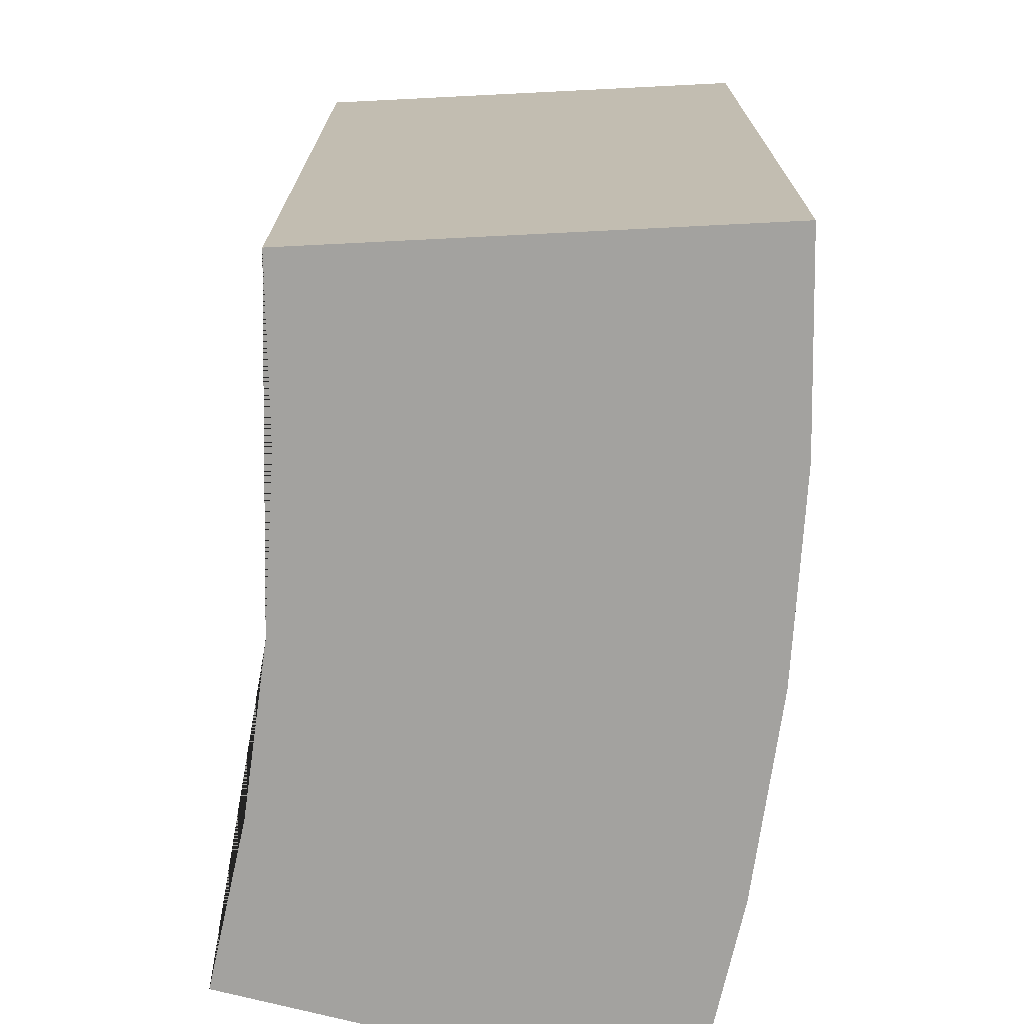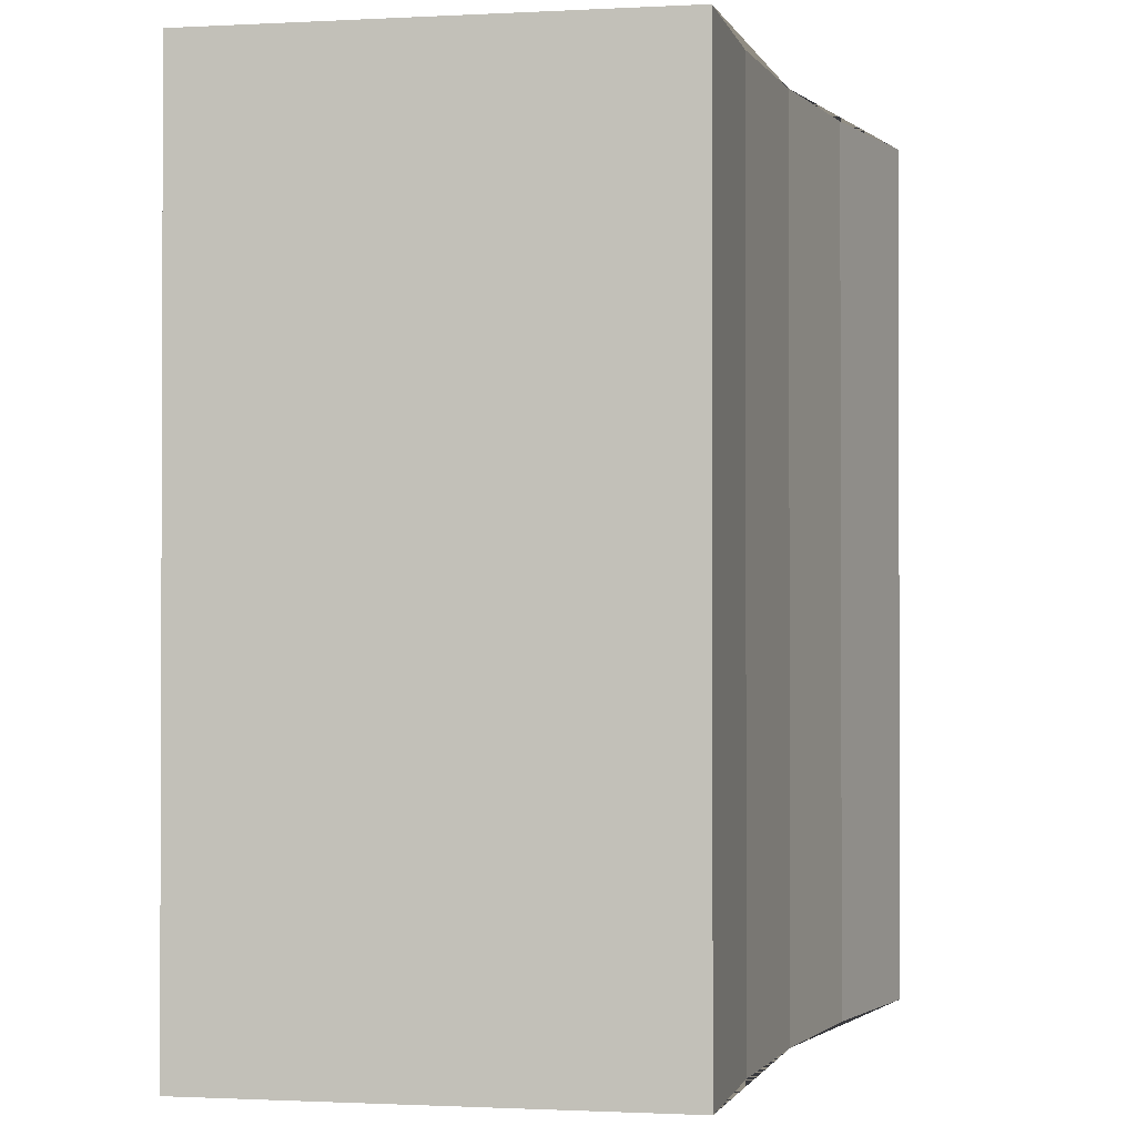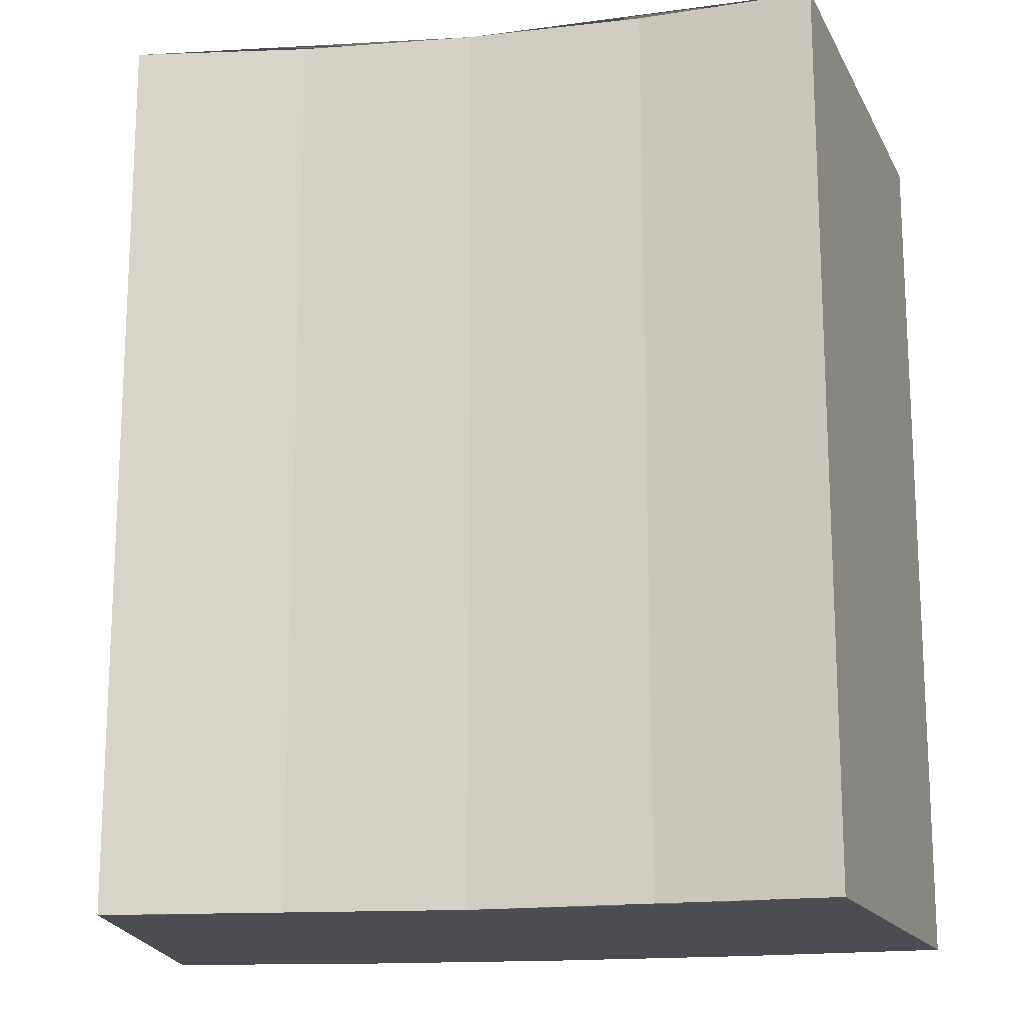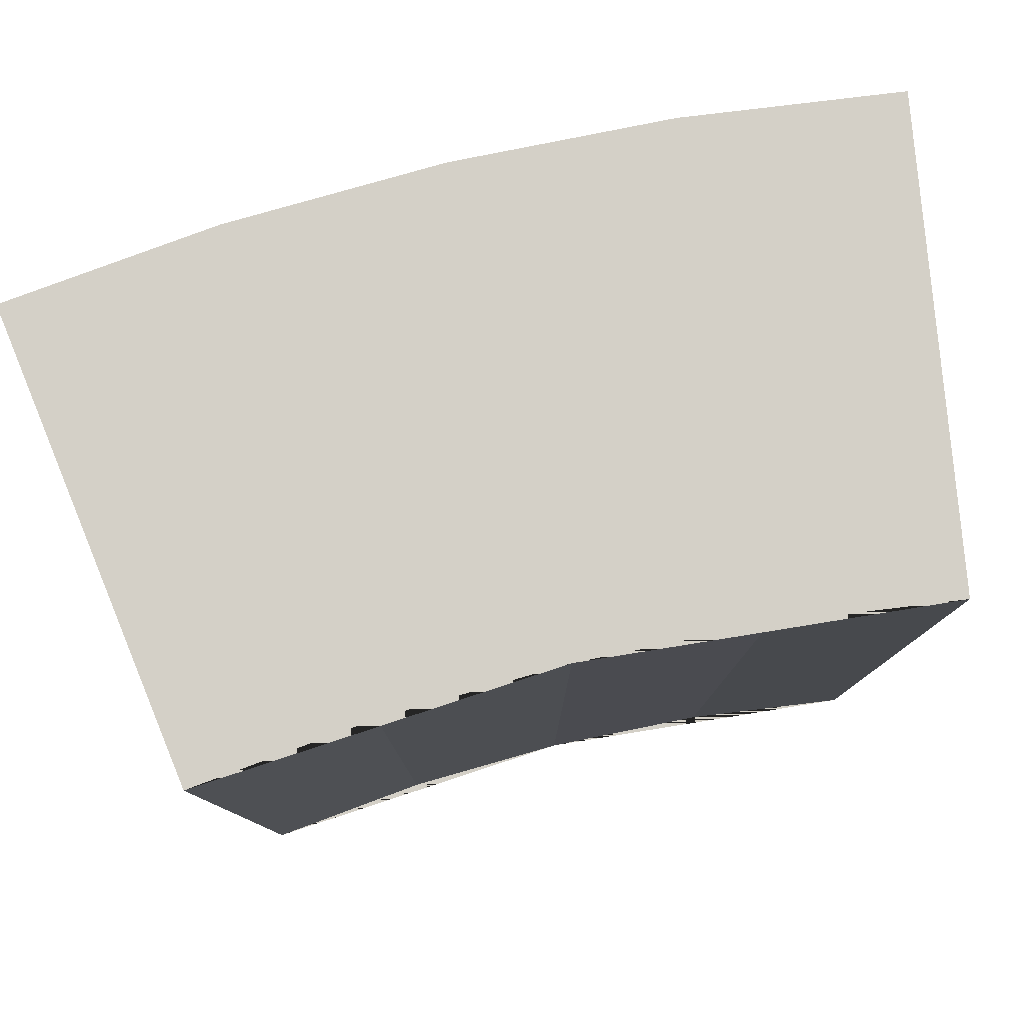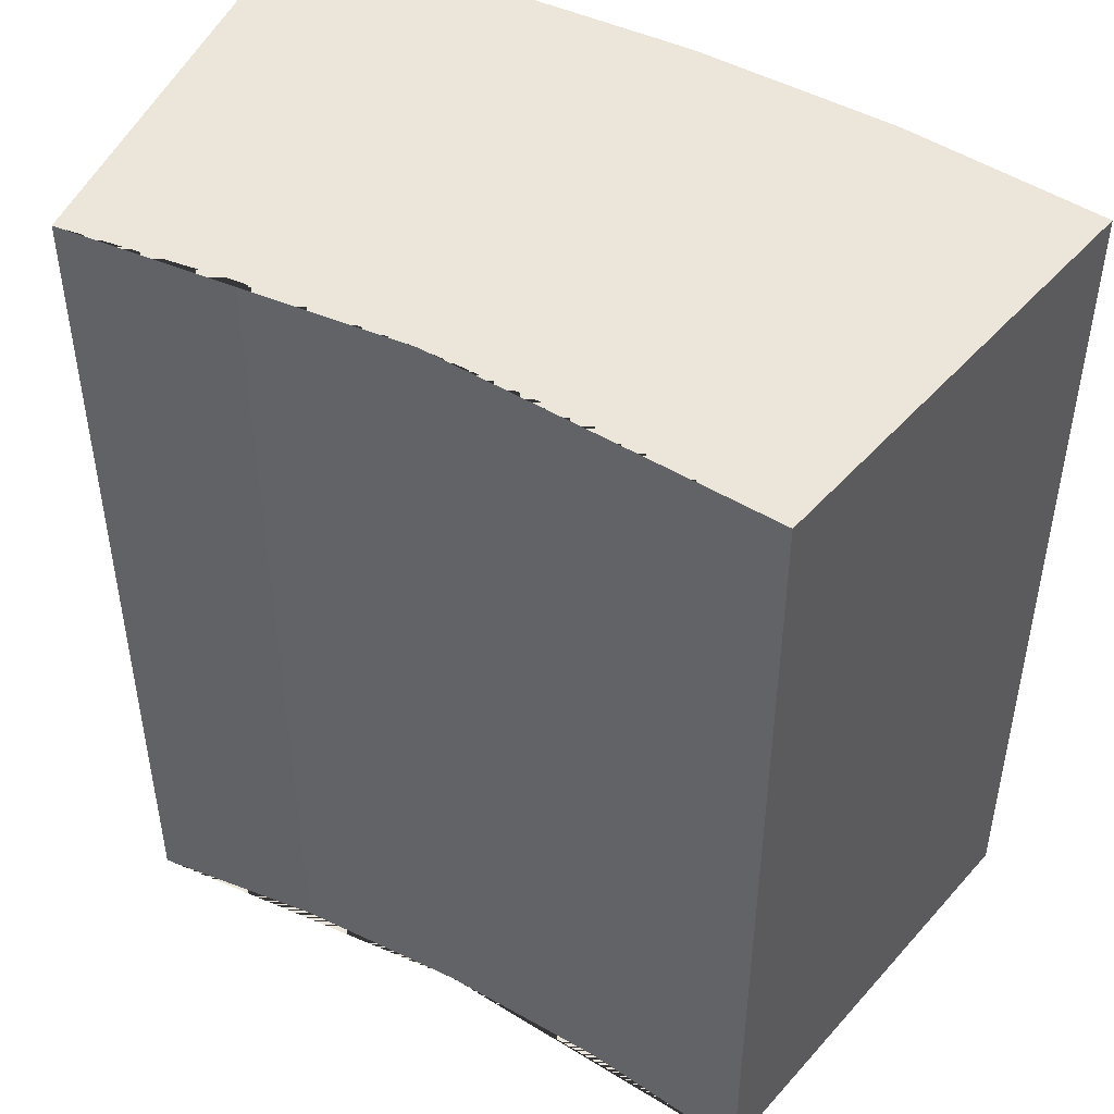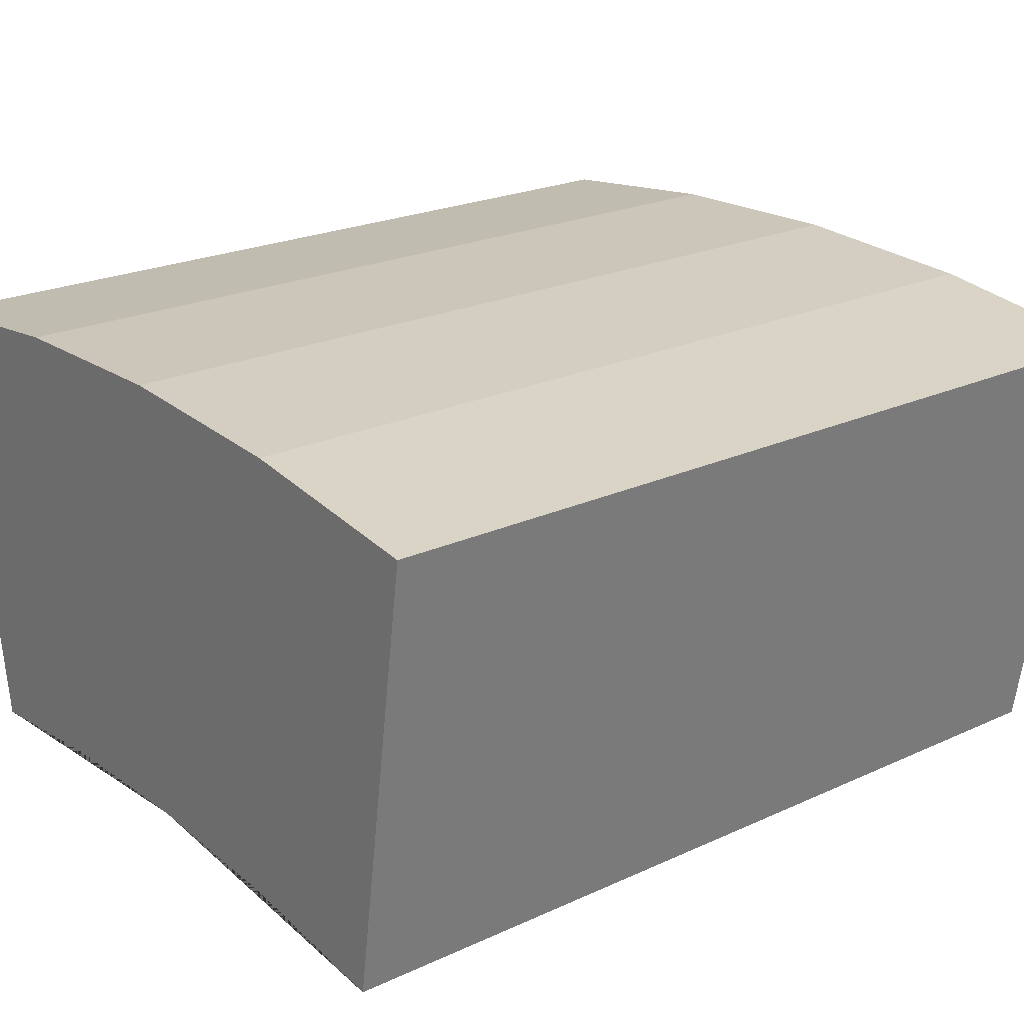
<metadata>
{"format":"obj","ext":"obj","renderer":"f3d","projection":"perspective","resolution":1024,"background":"white","views":[{"elev":-72.6,"azim":84.2,"up":"+Z"},{"elev":-1.2,"azim":-70.6,"up":"+Z"},{"elev":-16.4,"azim":11.0,"up":"+Z"},{"elev":79.9,"azim":-13.7,"up":"+Z"},{"elev":46.9,"azim":30.4,"up":"+Z"},{"elev":22.9,"azim":-128.0,"up":"+Y"}]}
</metadata>
<code>
o Circle_Circle.001
v 1e-06 -0.1215 -0.25
v -0.09807 -0.1254 -0.25
v -0.1955 -0.1369 -0.25
v 0.1955 -0.1369 -0.25
v 0.09807 -0.1254 -0.25
v 1e-06 0.1385 -0.25
v -0.1177 0.1338 -0.25
v -0.2347 0.1199 -0.25
v 0.1177 0.1338 0.25
v 0.2346 0.1199 0.25
v -0.2347 0.1199 0.25
v -0.1177 0.1338 0.25
v 1e-06 0.1385 0.25
v 0.09807 -0.1254 0.25
v 0.1955 -0.1369 0.25
v -0.1955 -0.1369 0.25
v -0.09807 -0.1254 0.25
v 1e-06 -0.1215 0.25
v 0.2346 0.1199 -0.25
v 0.1177 0.1338 -0.25
f 18 14 15 10 9 13 12 11 16 17
f 1 2 3 8 7 6 20 19 4 5
f 8 3 16 11
f 4 19 10 15
f 2 1 18 17
f 3 2 17 16
f 5 4 15 14
f 1 5 14 18
f 6 7 12 13
f 7 8 11 12
f 19 20 9 10
f 20 6 13 9

</code>
